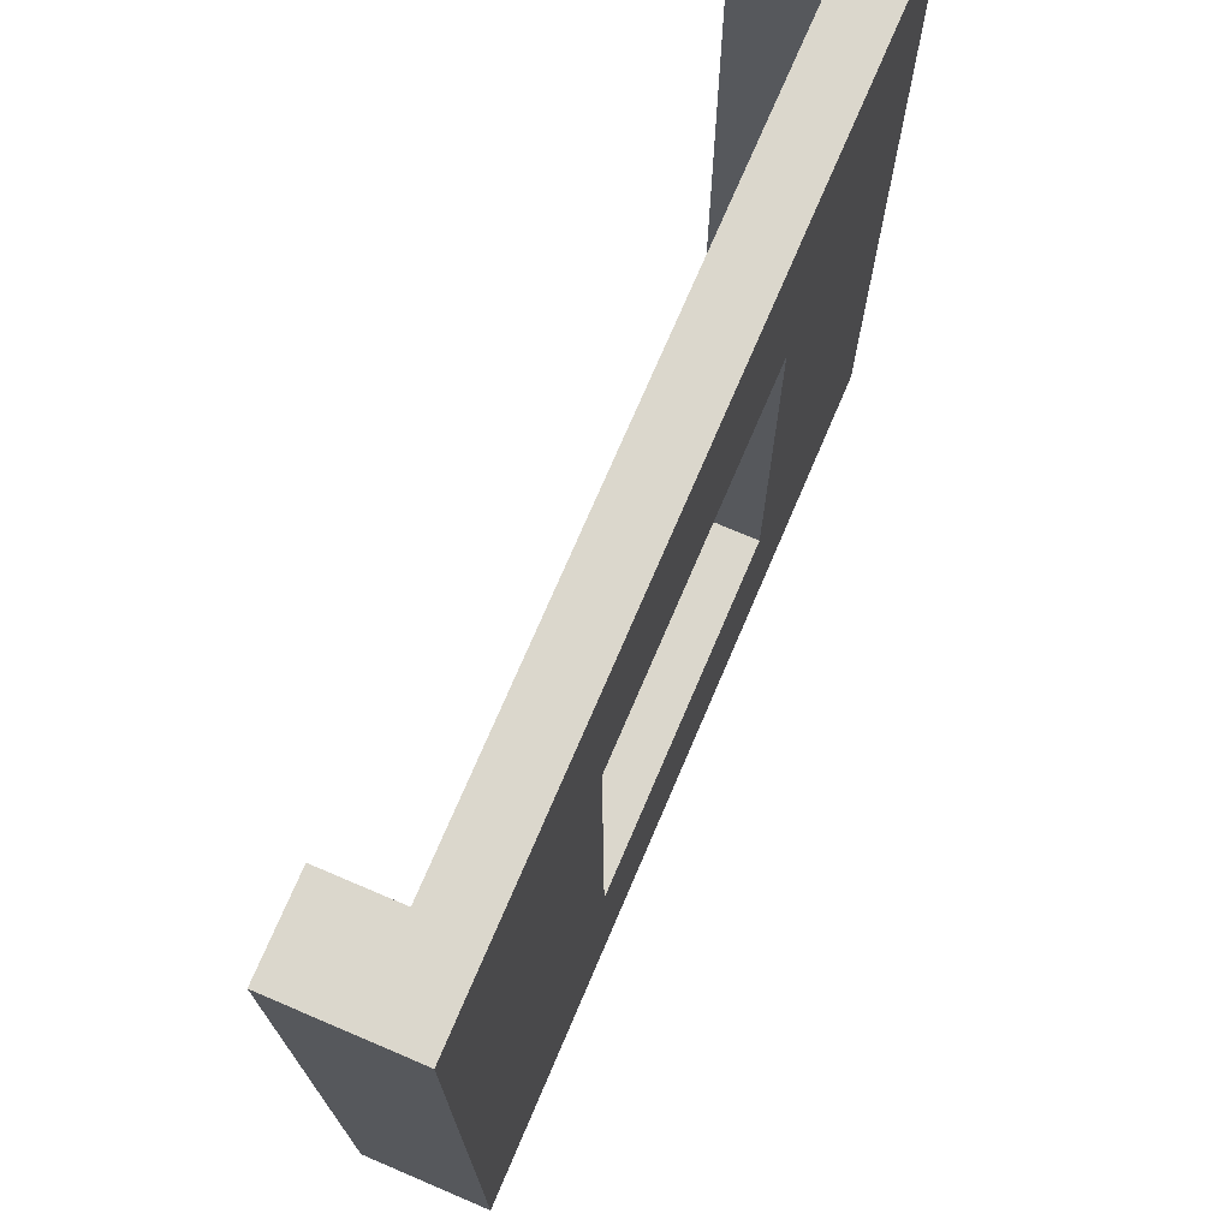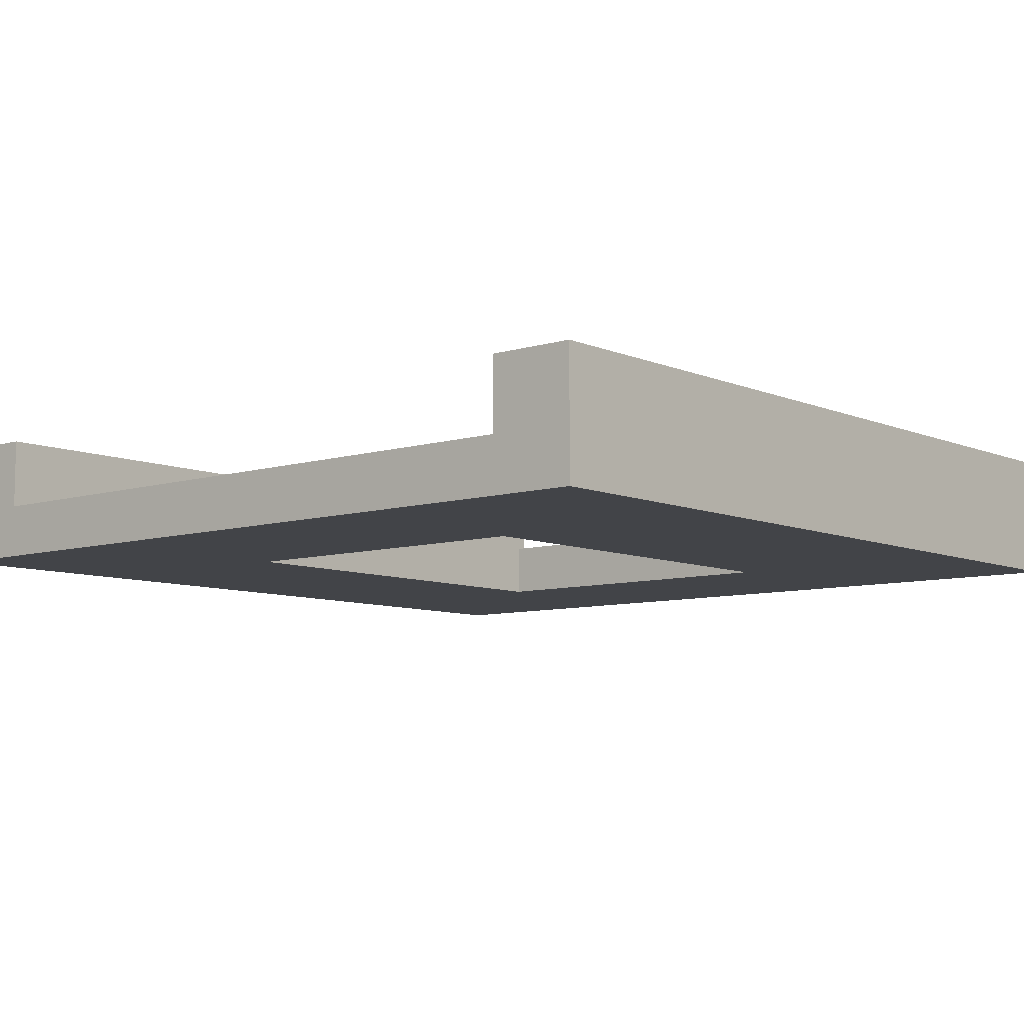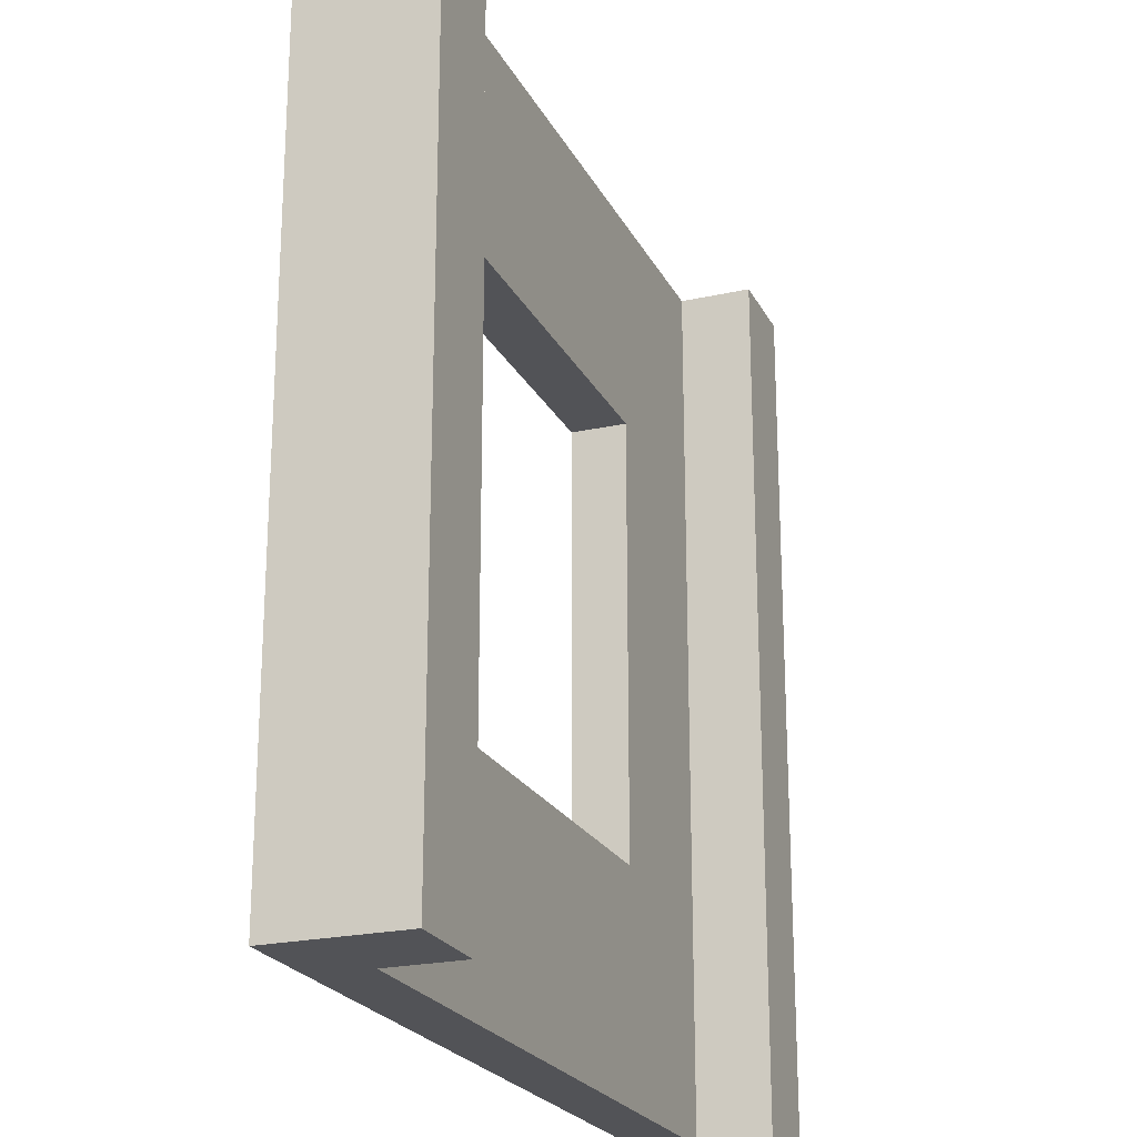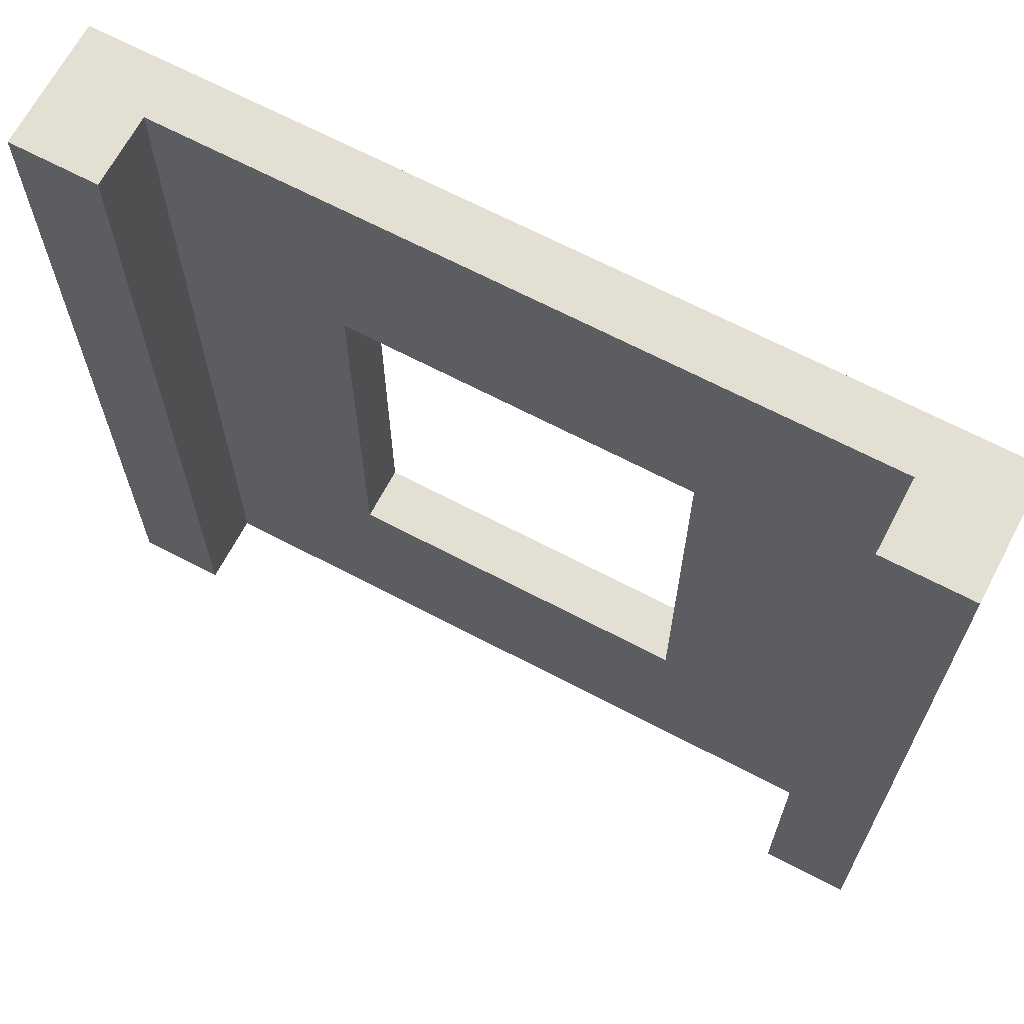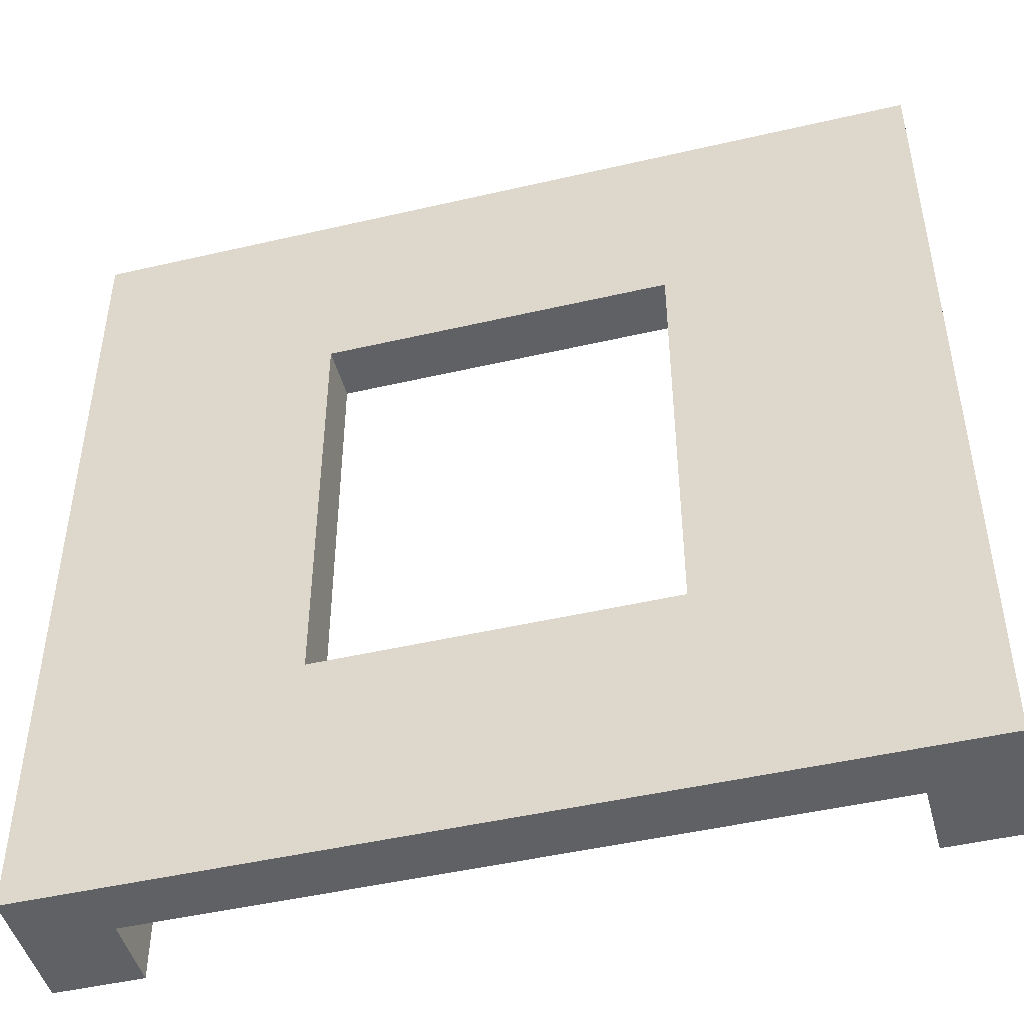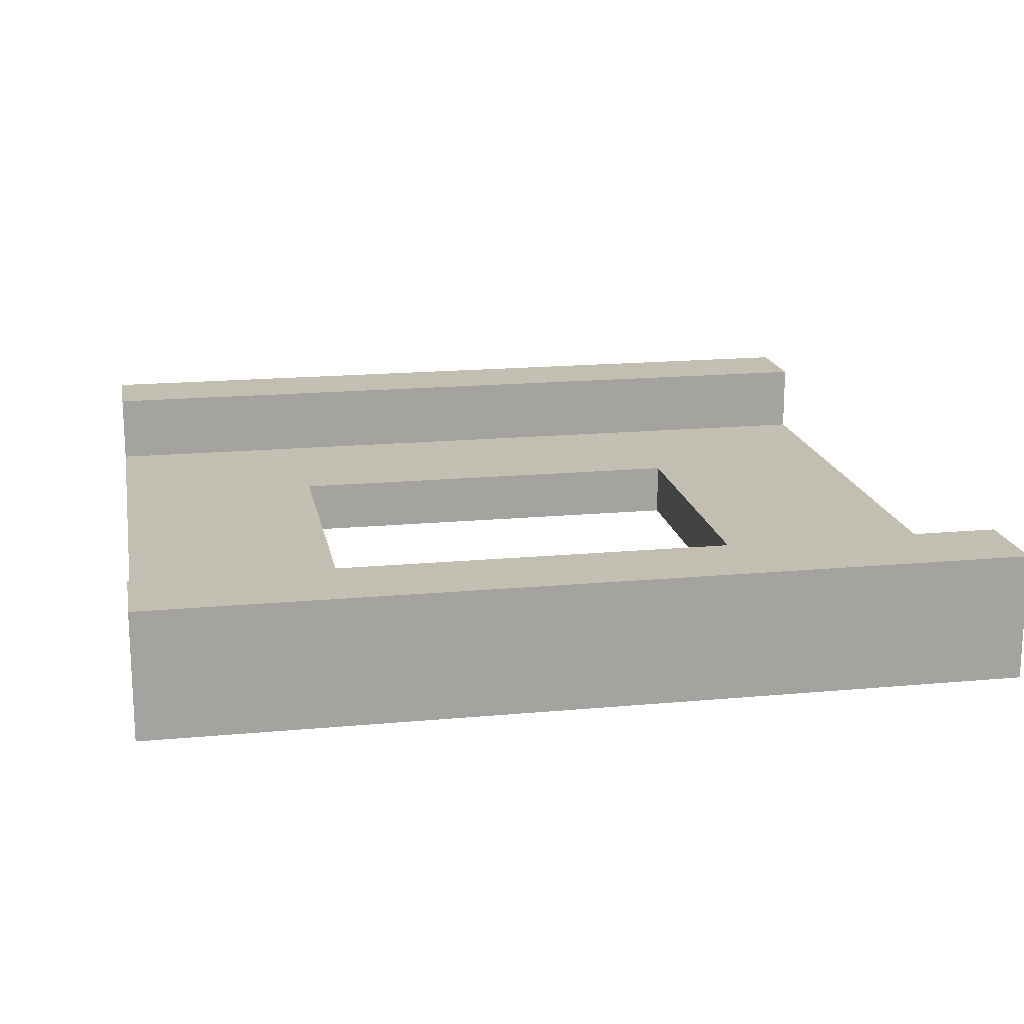
<metadata>
{"format":"obj","ext":"obj","renderer":"f3d","projection":"perspective","resolution":1024,"background":"white","views":[{"elev":73.1,"azim":-66.9,"up":"+Z"},{"elev":-8.0,"azim":40.4,"up":"+Y"},{"elev":-22.5,"azim":111.1,"up":"+Z"},{"elev":67.1,"azim":-152.2,"up":"+Z"},{"elev":-46.9,"azim":14.8,"up":"+Z"},{"elev":17.4,"azim":-100.5,"up":"+Y"}]}
</metadata>
<code>
g gap
v -0.4 0.1467 0.5 1 1 1
v -0.4 0.06333 0.5 1 1 1
v -0.5 0.1467 0.5 1 1 1
v -0.5 0 0.5 1 1 1
v 0.4 0.06333 0.5 1 1 1
v 0.5 0 0.5 1 1 1
v 0.5 0.1467 0.5 1 1 1
v 0.4 0.1467 0.5 1 1 1
v 0.5 0.1467 -0.5 1 1 1
v 0.5 0 -0.5 1 1 1
v -0.4 0.1467 -0.5 1 1 1
v -0.5 0.1467 -0.5 1 1 1
v -0.5 0 -0.5 1 1 1
v -0.4 0.06333 -0.5 1 1 1
v 0.4 0.06333 -0.5 1 1 1
v 0.4 0.1467 -0.5 1 1 1
v -0.2 1.203e-16 -0.25 1 1 1
v 0.2 1.203e-16 -0.25 1 1 1
v -0.2 1.203e-16 0.25 1 1 1
v 0.2 1.203e-16 0.25 1 1 1
v -0.2 0.06333 0.25 1 1 1
v 0.2 0.06333 0.25 1 1 1
v 0.2 0.06333 -0.25 1 1 1
v -0.2 0.06333 -0.25 1 1 1
v -0.2 0.06333 -0.25 1 1 1
v -0.2 0.06333 0.25 1 1 1
v 0.2 0.06333 0.25 1 1 1
f 3 2 1
f 4 2 3
f 2 4 5
f 6 5 4
f 5 6 7
f 5 7 8
f 7 10 9
f 10 7 6
f 12 1 11
f 1 12 3
f 4 12 13
f 12 4 3
f 14 12 11
f 14 13 12
f 13 14 10
f 15 10 14
f 10 15 9
f 9 15 16
f 16 7 9
f 7 16 8
f 5 16 15
f 16 5 8
f 1 14 11
f 14 1 2
f 13 18 17
f 13 17 19
f 10 18 13
f 19 4 13
f 18 10 6
f 20 4 19
f 6 20 18
f 20 6 4
f 21 20 19
f 20 21 22
f 20 23 18
f 23 20 22
f 23 17 18
f 17 23 24
f 21 17 24
f 17 21 19
f 23 14 25
f 25 14 26
f 23 15 14
f 2 26 14
f 15 23 5
f 2 27 26
f 5 27 2
f 27 5 23

</code>
